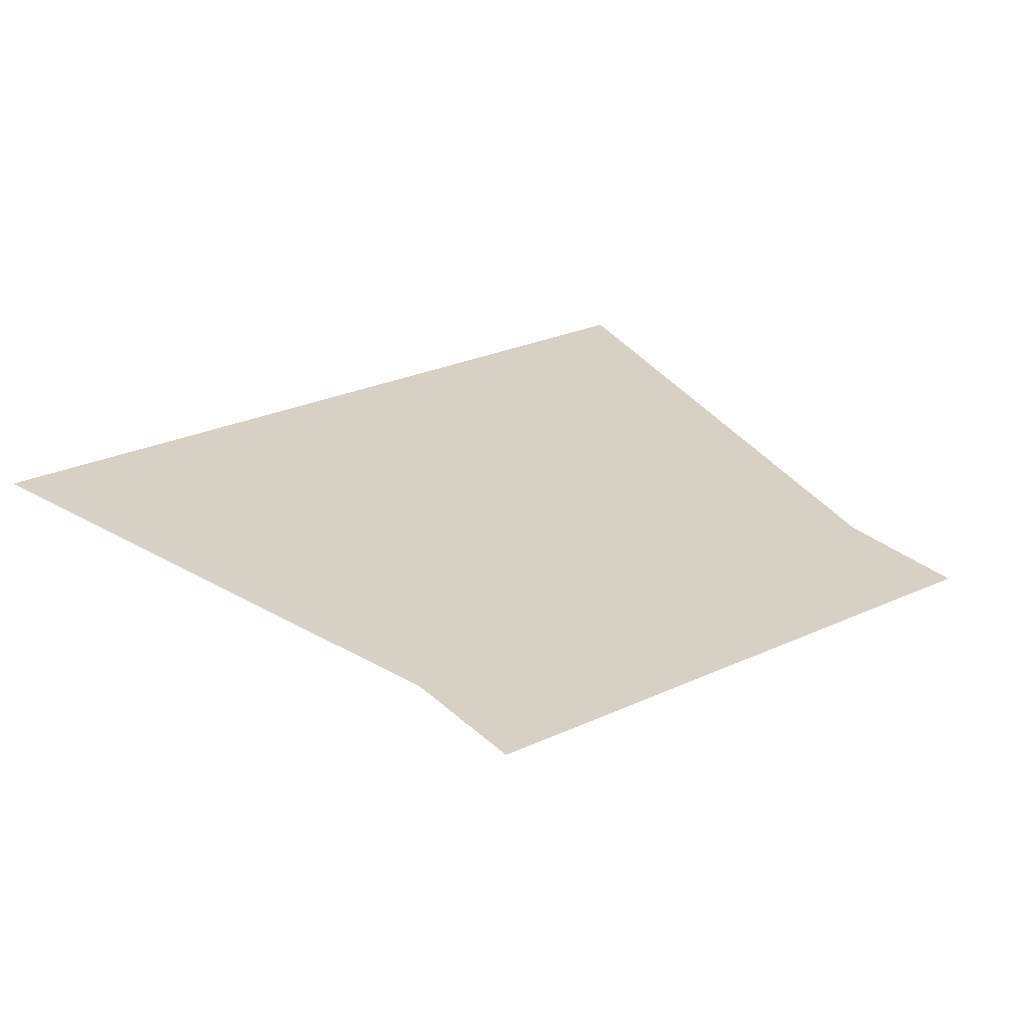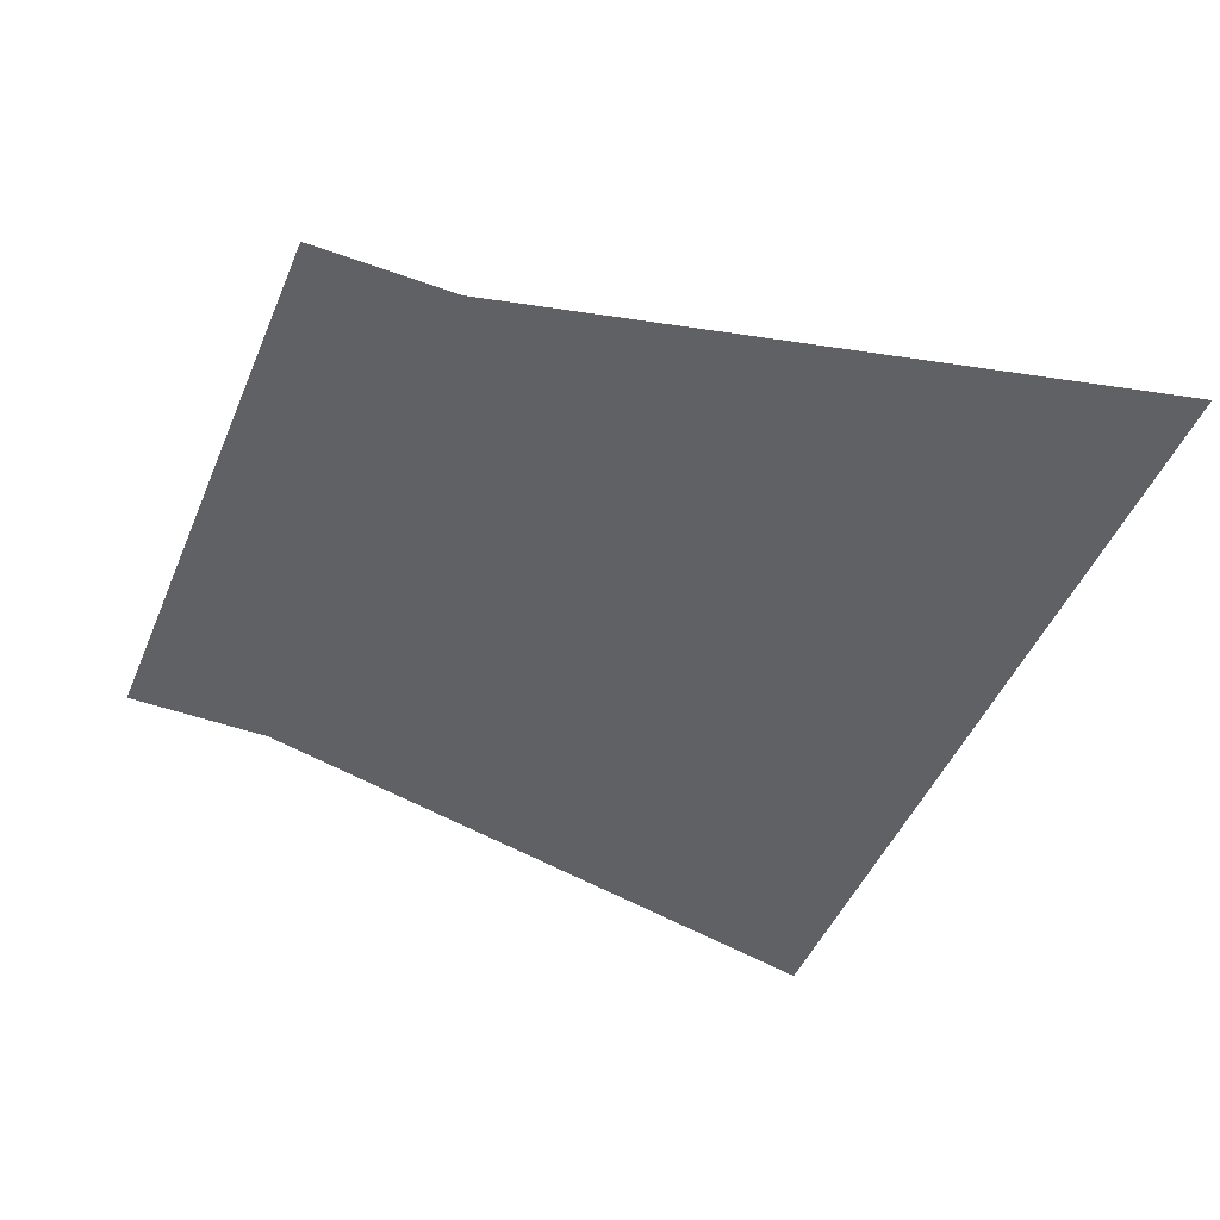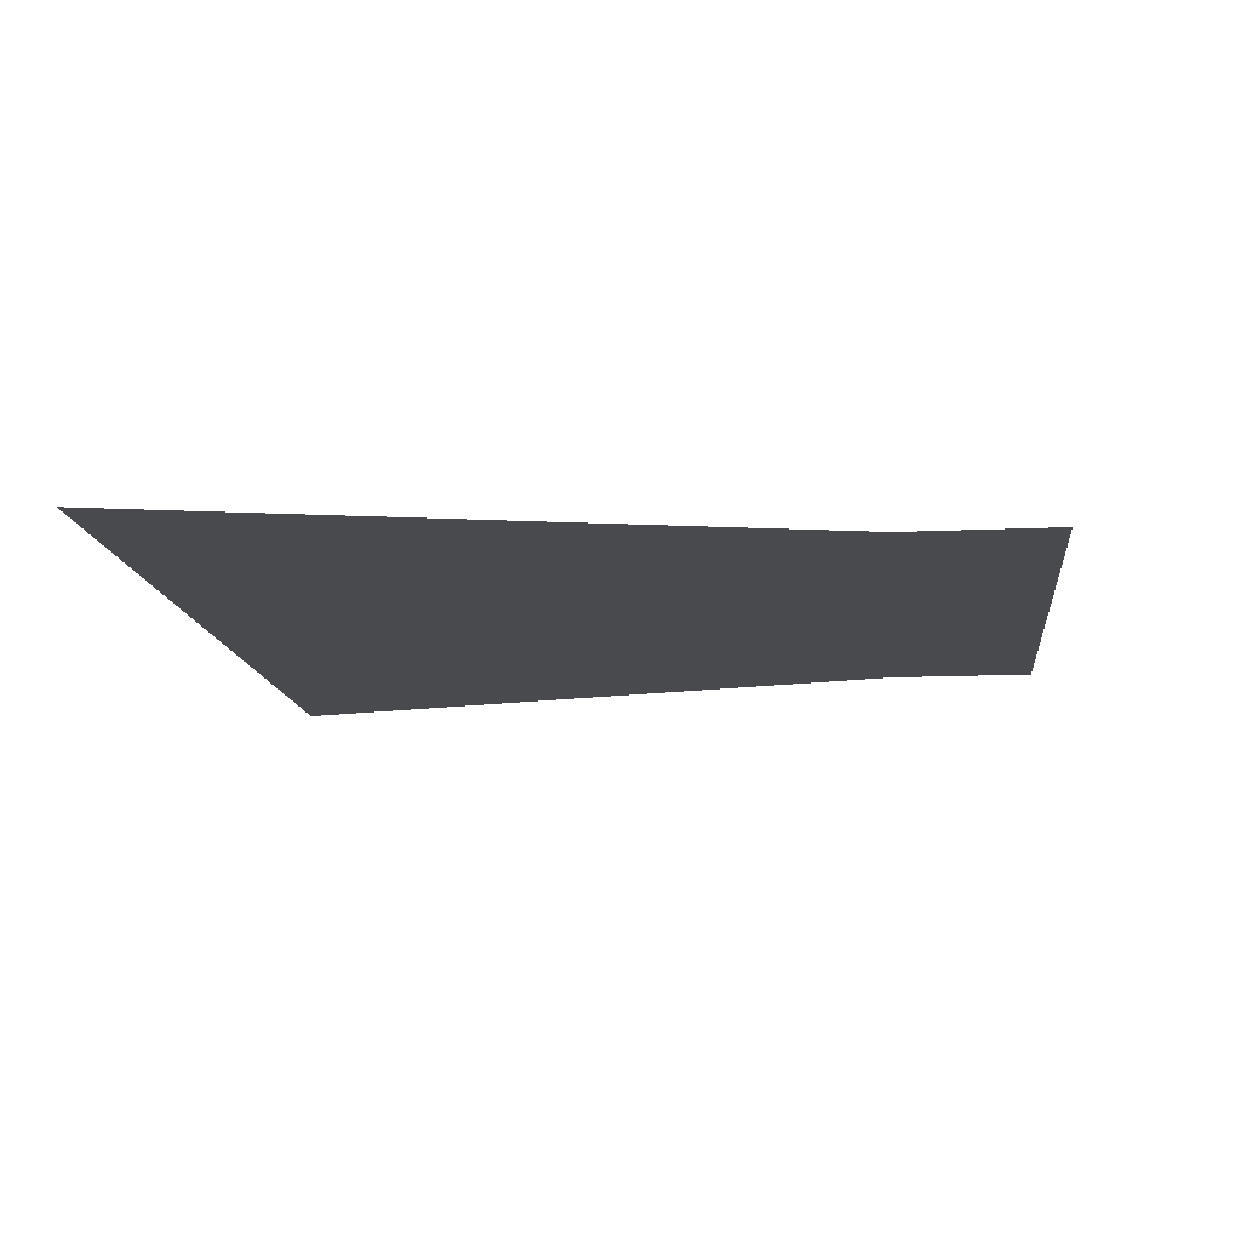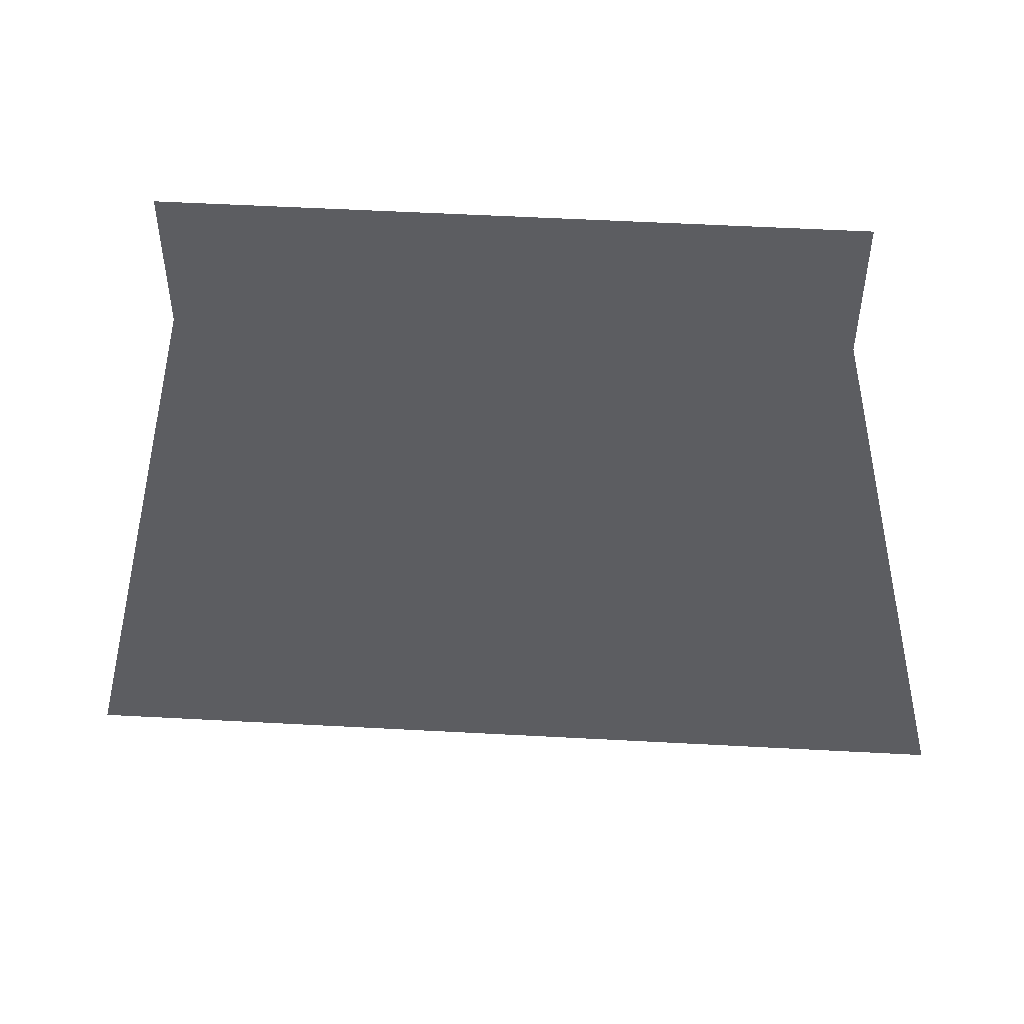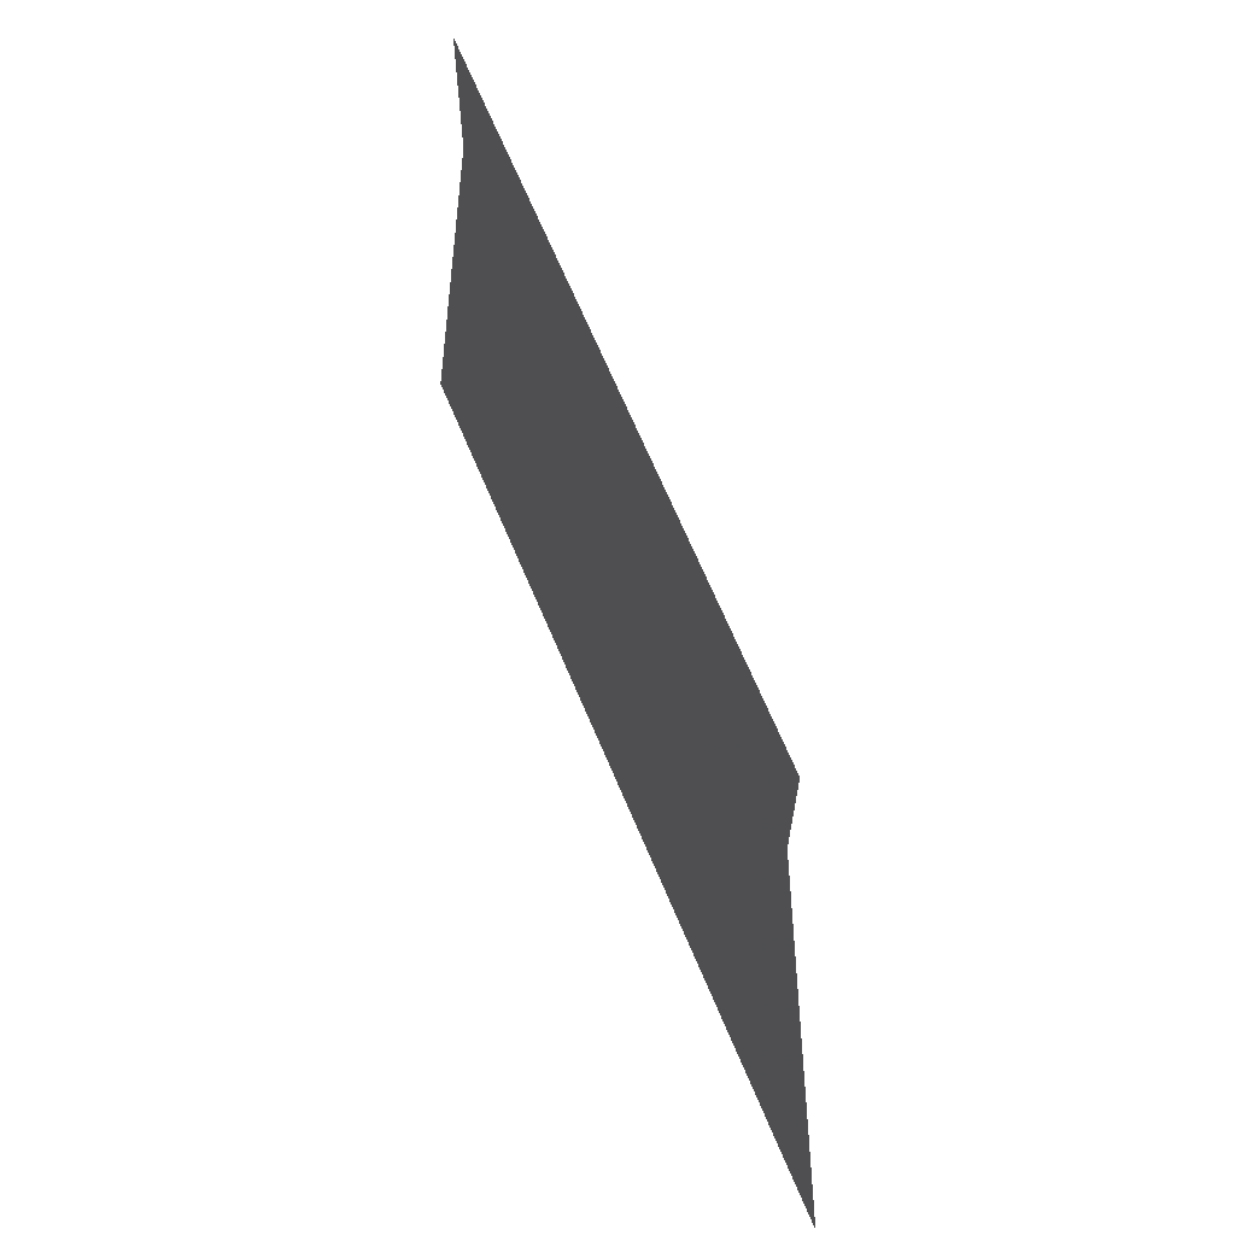
<metadata>
{"format":"obj","ext":"obj","renderer":"f3d","projection":"perspective","resolution":1024,"background":"white","views":[{"elev":27.0,"azim":-35.4,"up":"+Y"},{"elev":-47.5,"azim":67.8,"up":"+Y"},{"elev":-13.2,"azim":-83.9,"up":"+Y"},{"elev":53.4,"azim":3.3,"up":"+Z"},{"elev":68.0,"azim":67.2,"up":"+Z"}]}
</metadata>
<code>
v 4378 -51.2 -1619
v 4390 -51.2 -1562
v 4454 -51.2 -1619
v 4390 -51.2 -1549
v 4454 -51.2 -1619
v 4390 -51.2 -1562
v 4442 -51.2 -1562
v 4454 -51.2 -1619
v 4390 -51.2 -1549
v 4442 -51.2 -1562
v 4390 -51.2 -1549
v 4442 -51.2 -1549
f 1 2 3
f 4 5 6
f 7 8 9
f 10 11 12

</code>
